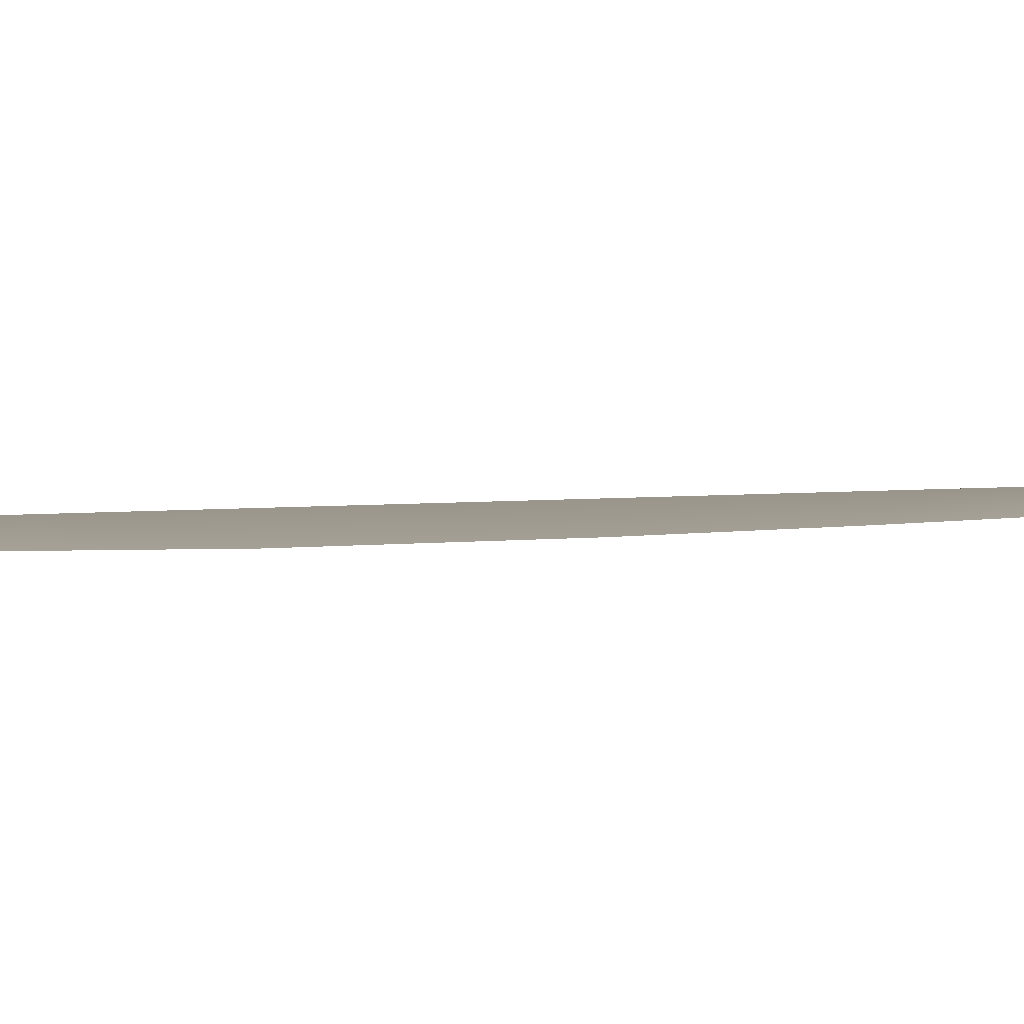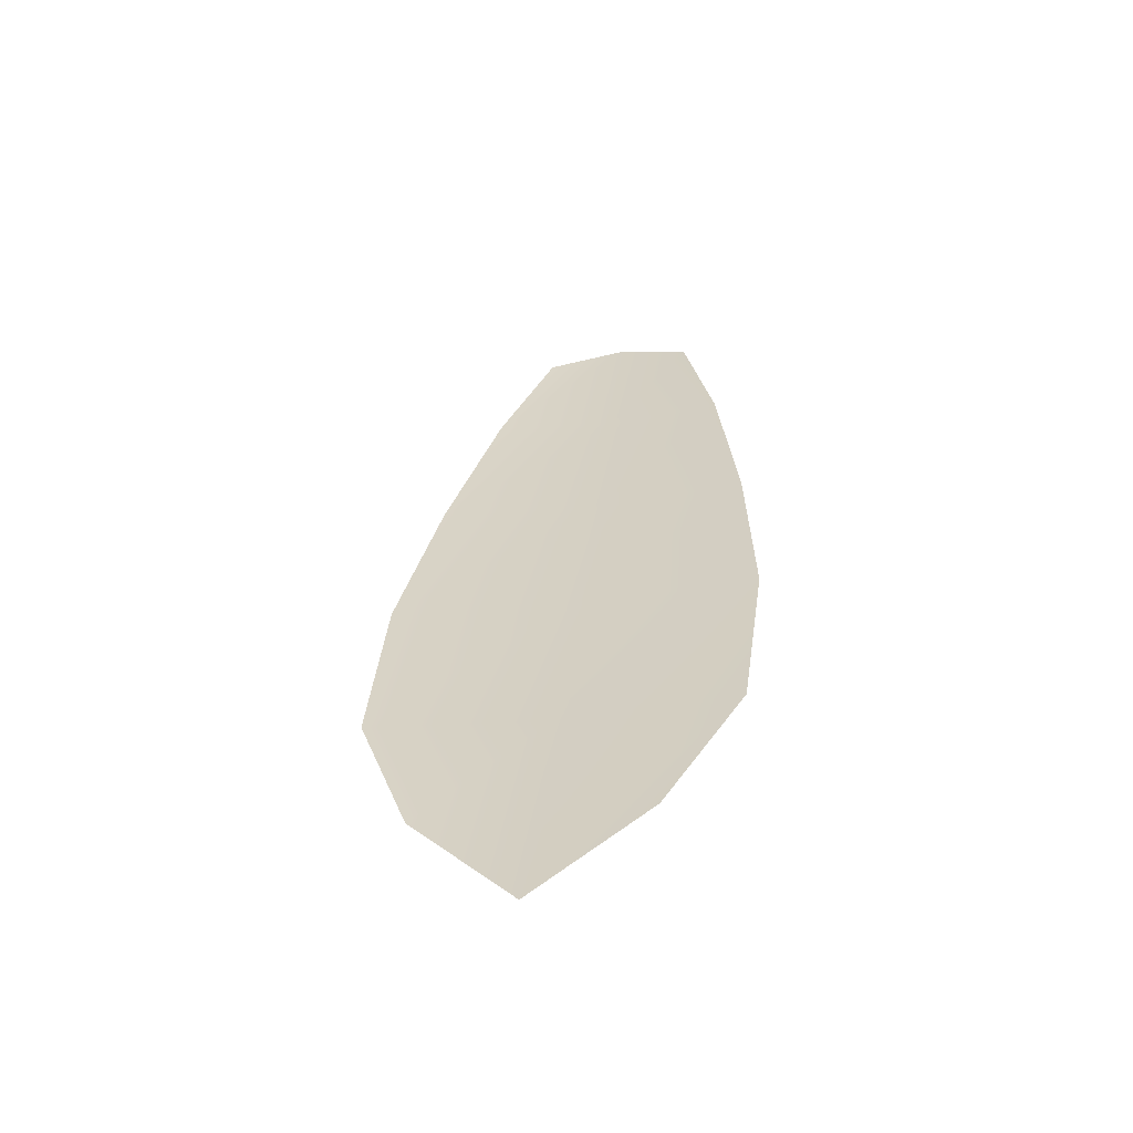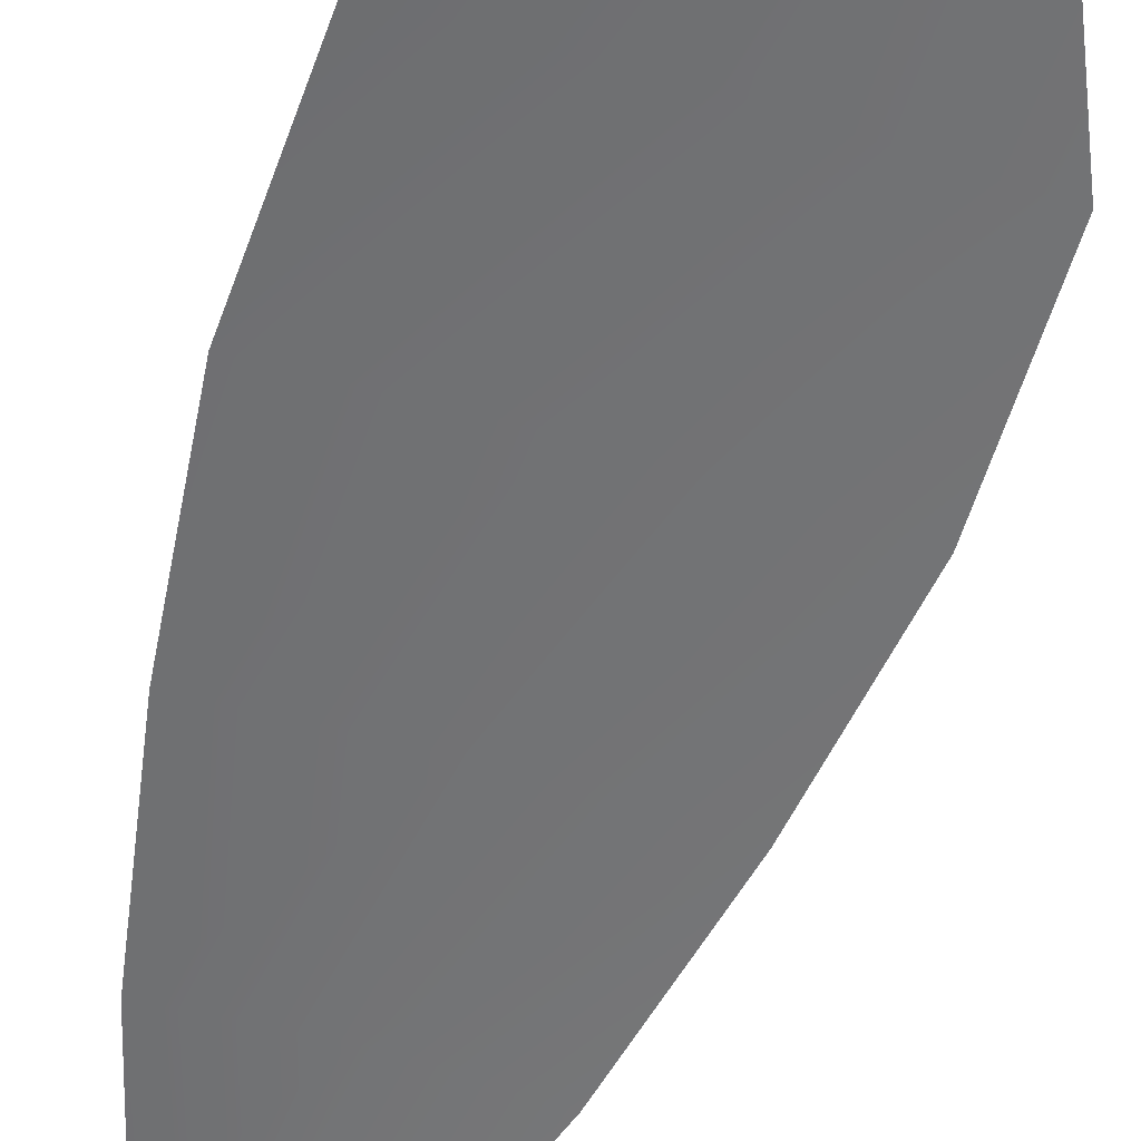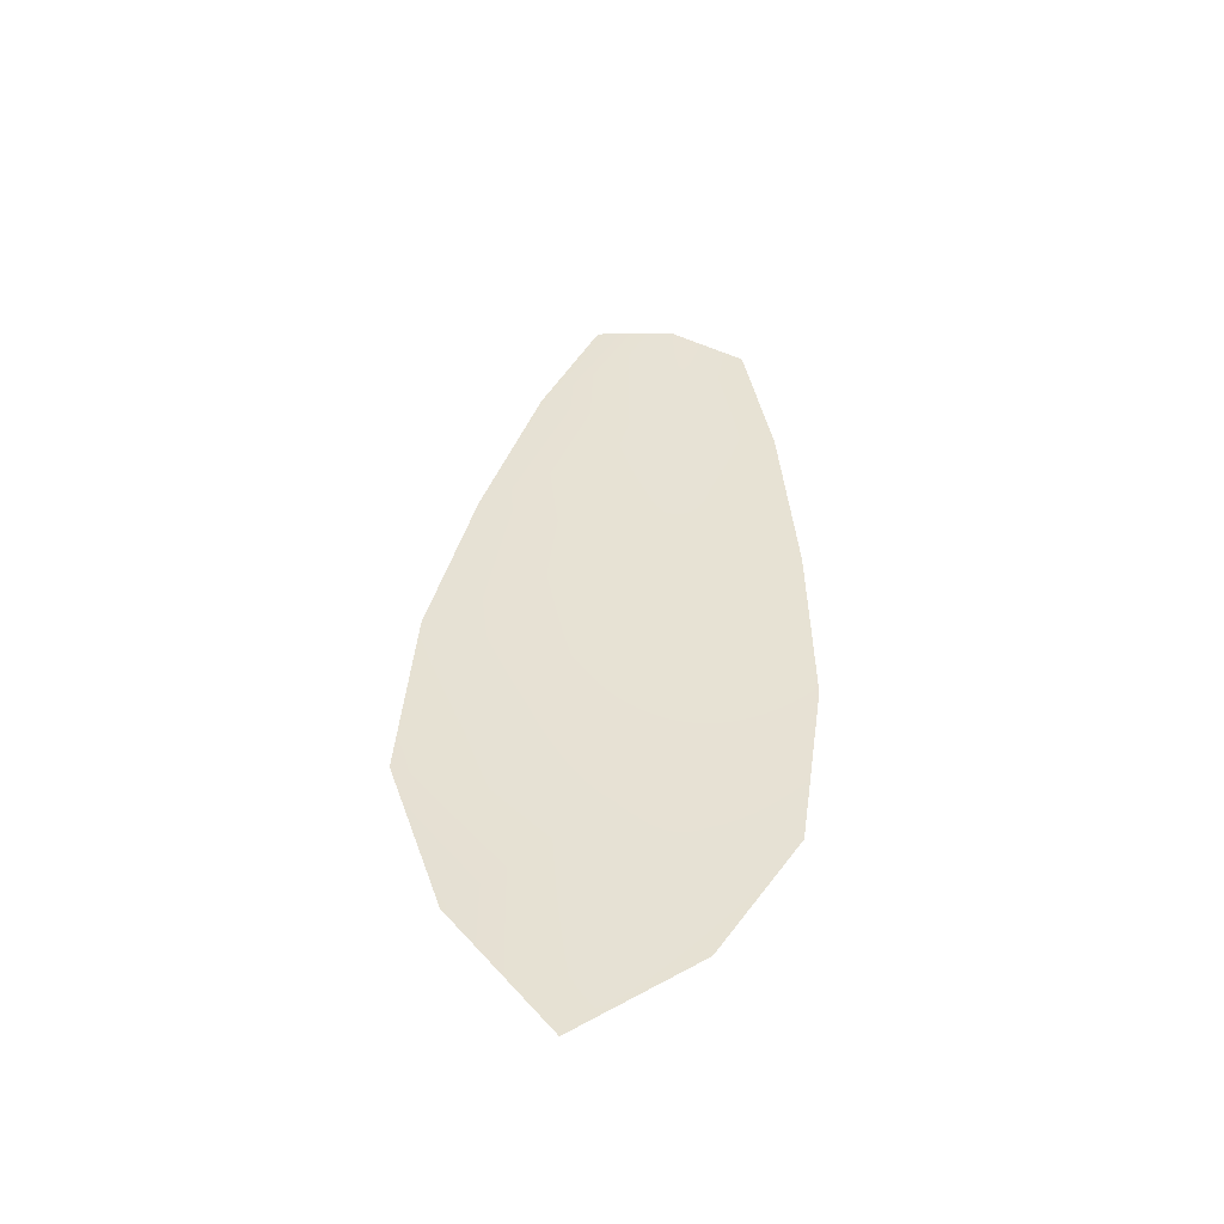
<metadata>
{"format":"obj","ext":"obj","renderer":"f3d","projection":"perspective","resolution":1024,"background":"white","views":[{"elev":2.3,"azim":59.4,"up":"+Z"},{"elev":-60.0,"azim":-170.0,"up":"+Y"},{"elev":-55.4,"azim":-11.9,"up":"+Z"},{"elev":-51.1,"azim":172.1,"up":"+Y"}]}
</metadata>
<code>
o feather_flight_secondary_007
v 0.09312 0.08579 0.01891
v 0.08842 0.08529 0.01891
v 0.09672 0.05982 0.01891
v 0.0903 0.05915 0.01891
v 0.09063 0.08687 0.01922
v 0.09382 0.05657 0.01922
v 0.09487 0.08151 0.01891
v 0.09655 0.07588 0.01891
v 0.09784 0.07021 0.01891
v 0.09825 0.06444 0.01891
v 0.08784 0.06335 0.01891
v 0.08704 0.06907 0.01891
v 0.08713 0.07489 0.01891
v 0.0876 0.08074 0.01891
v 0.09123 0.08113 0.01922
v 0.09184 0.07538 0.01922
v 0.09244 0.06964 0.01922
v 0.09305 0.06389 0.01922
f 18 10 3 6
f 11 18 6 4
f 5 1 7 15
f 15 7 8 16
f 16 8 9 17
f 17 9 10 18
f 2 5 15 14
f 14 15 16 13
f 13 16 17 12
f 12 17 18 11

</code>
